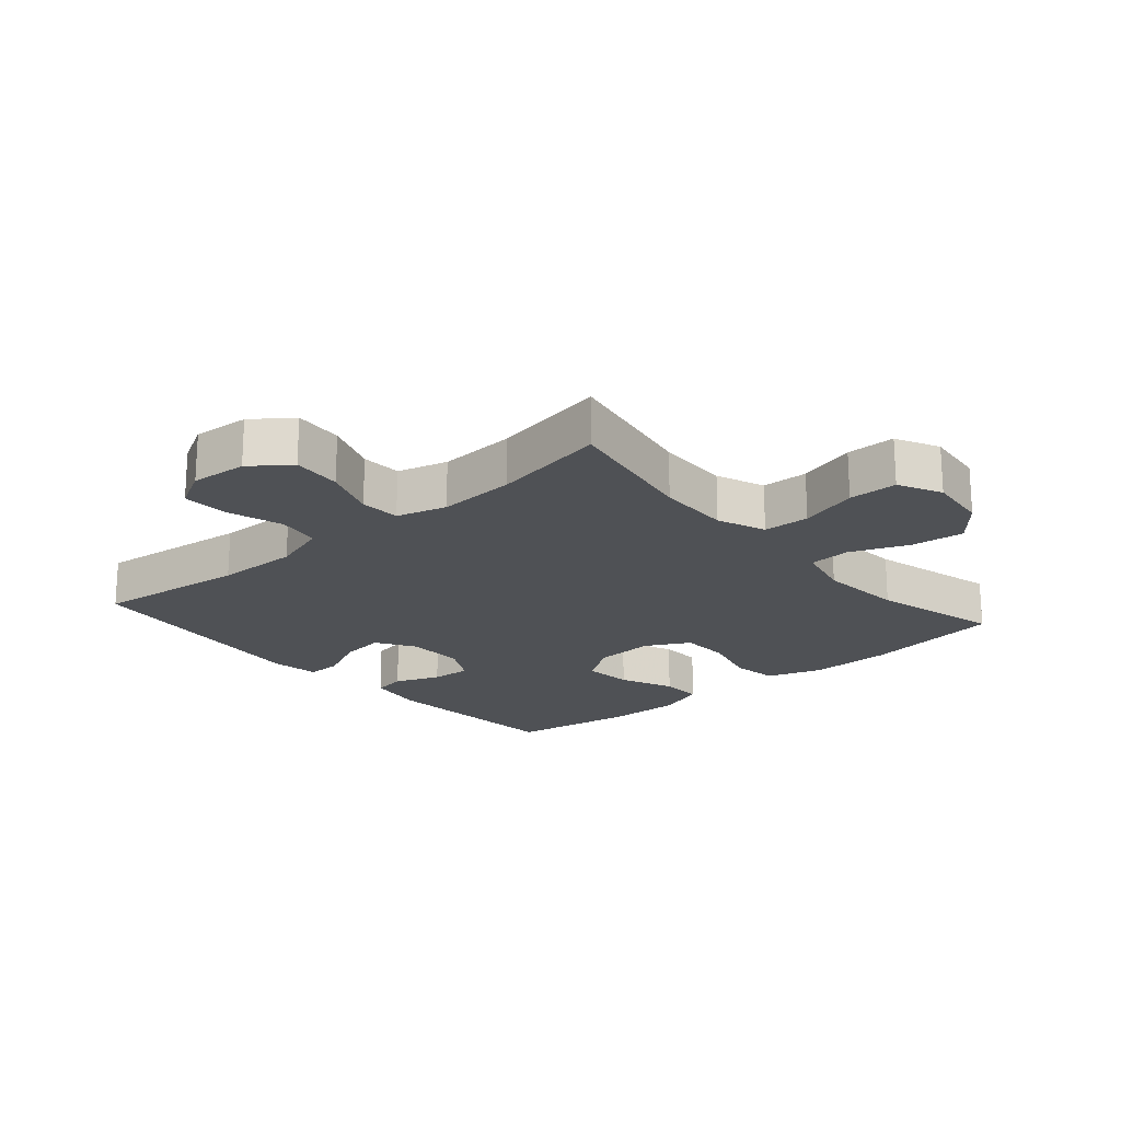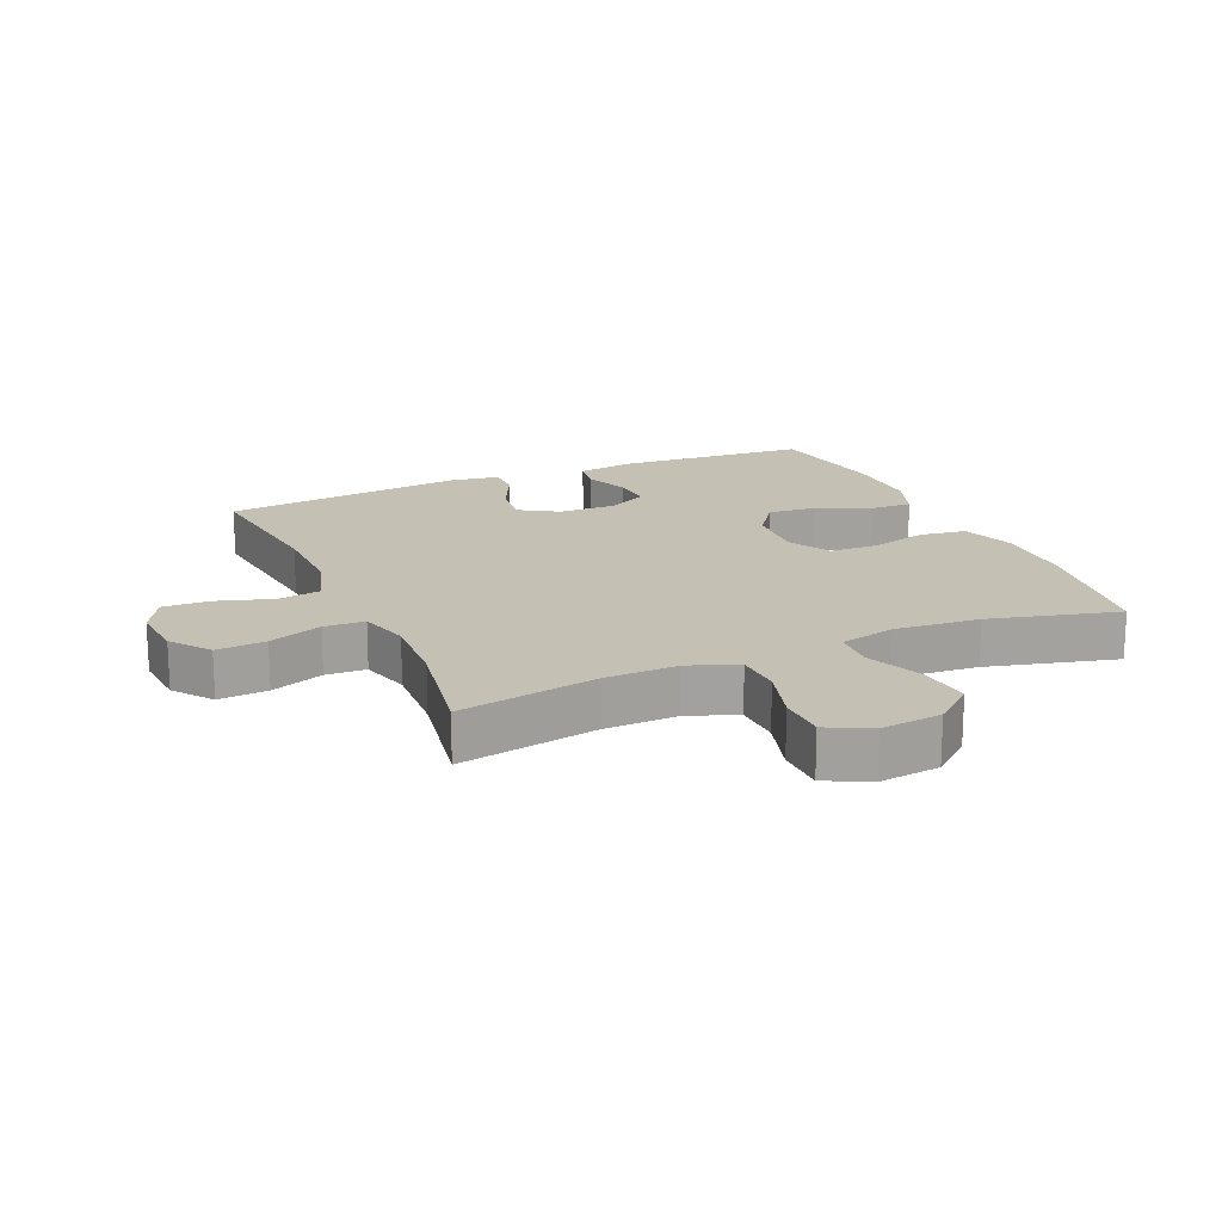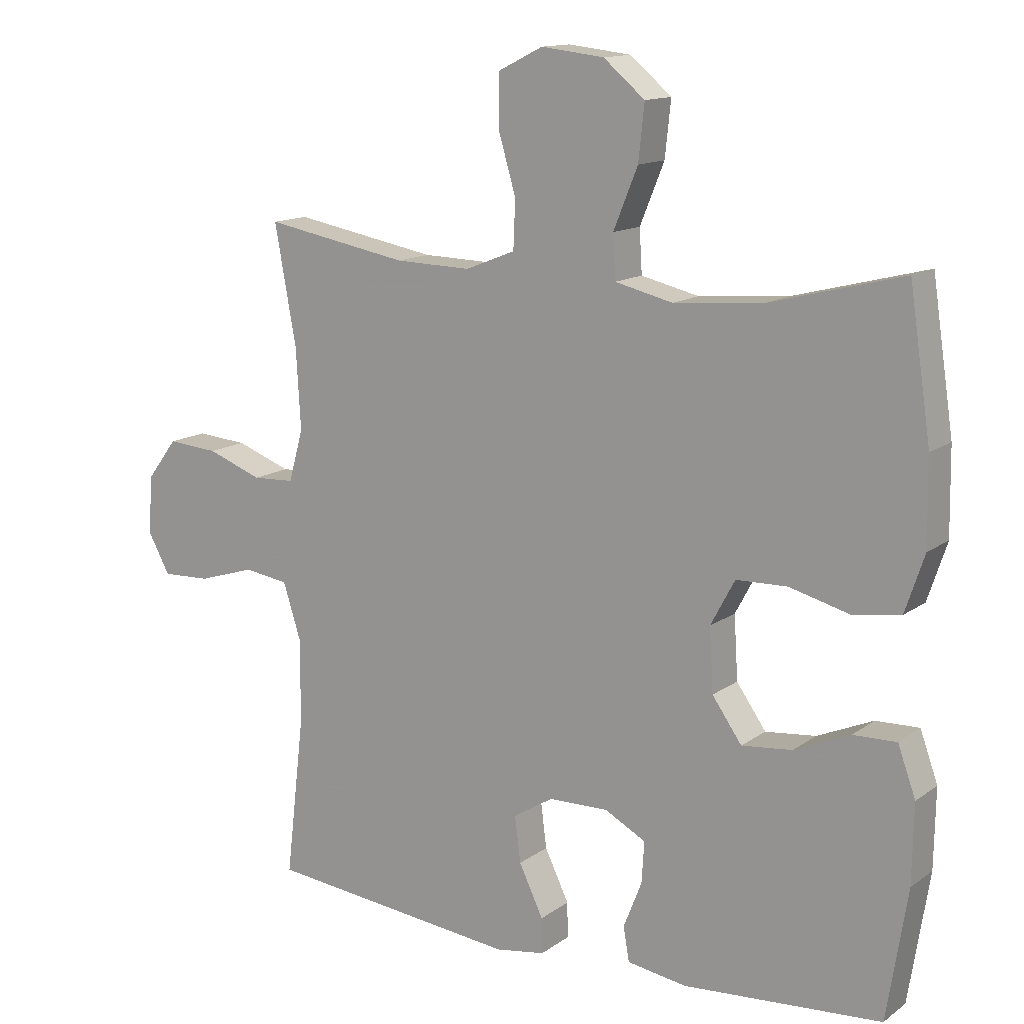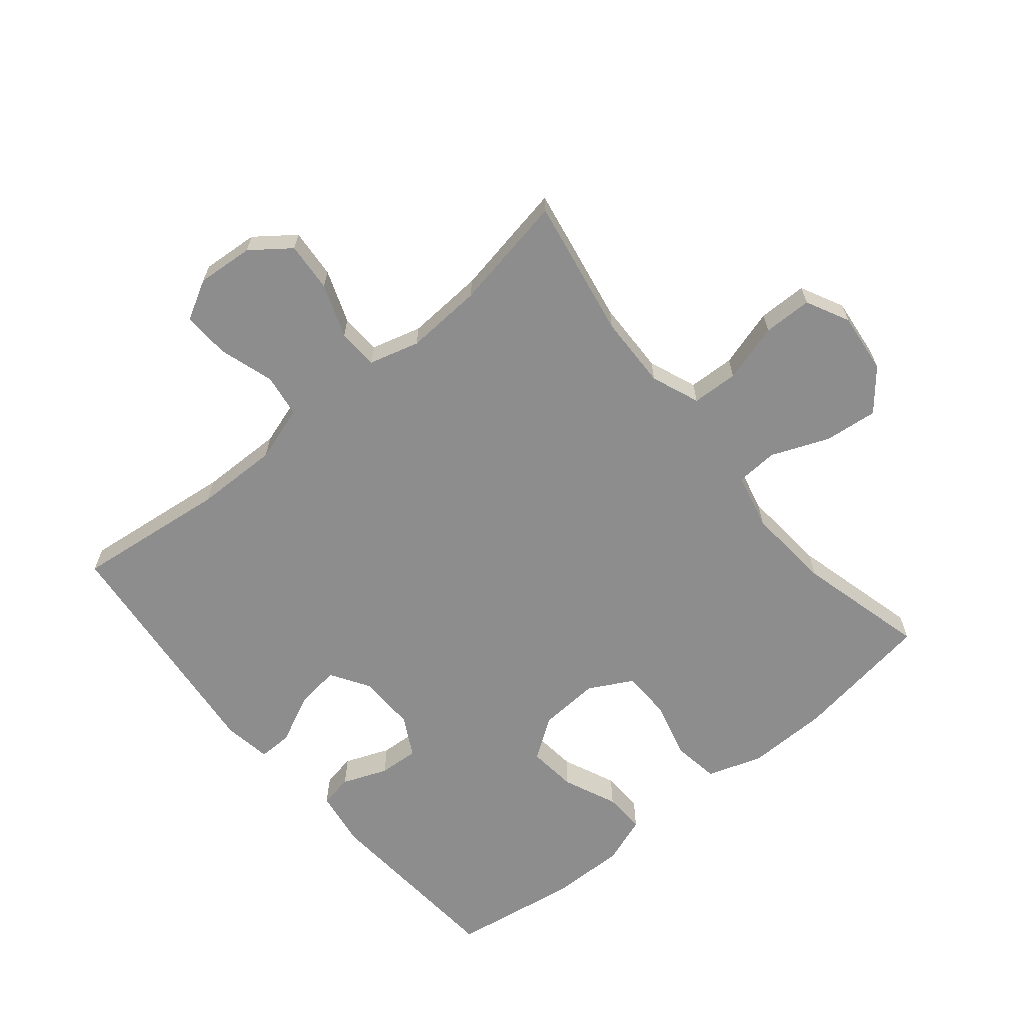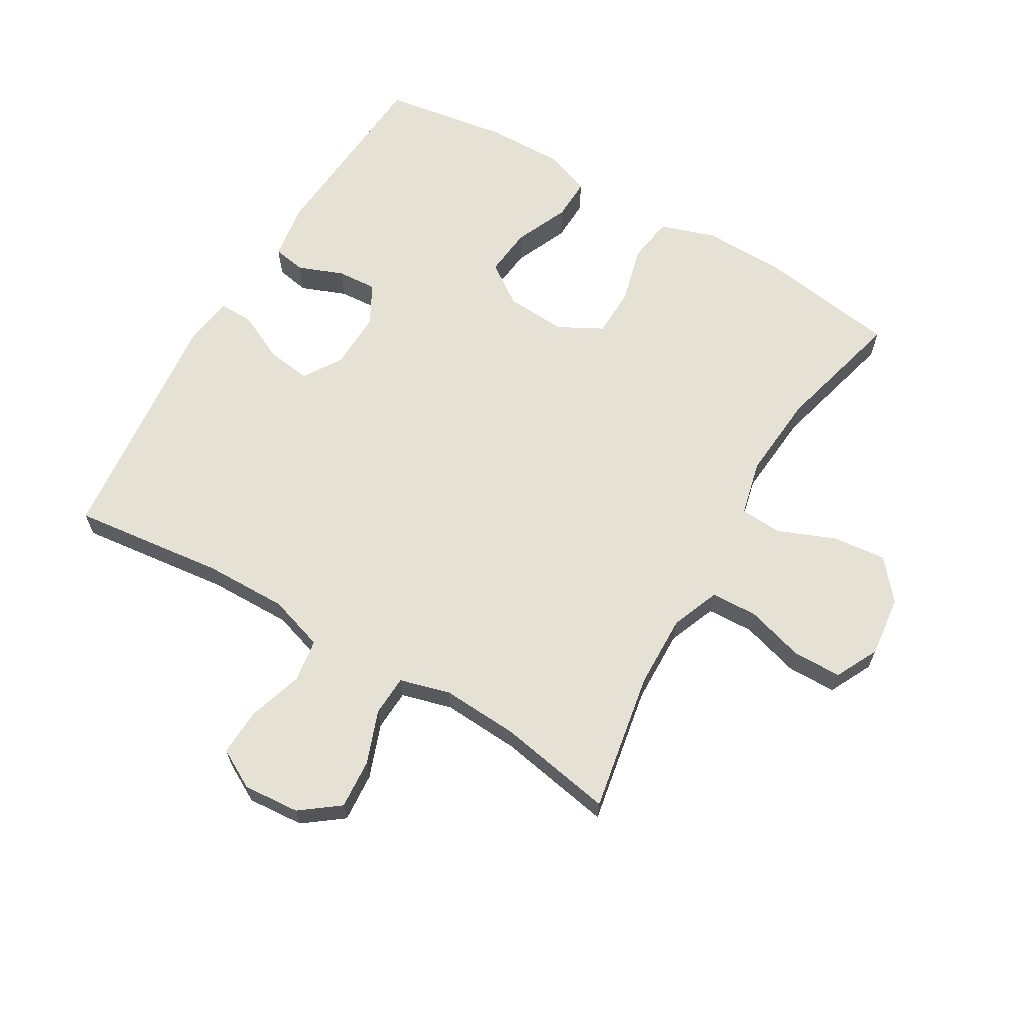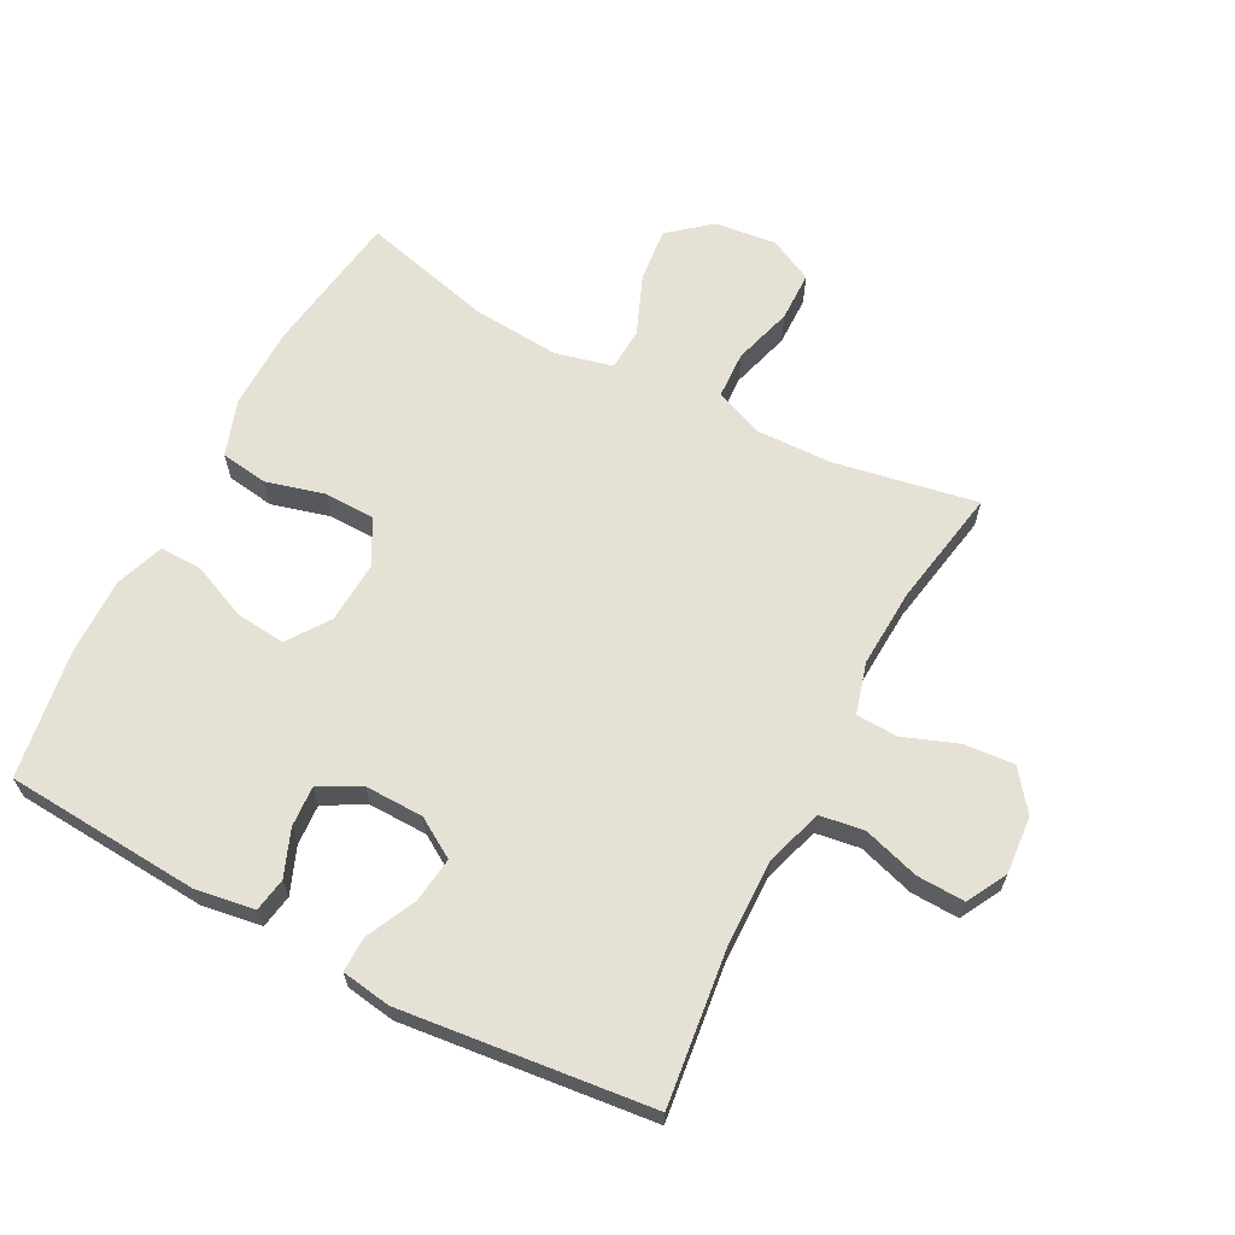
<metadata>
{"format":"obj","ext":"obj","renderer":"f3d","projection":"perspective","resolution":1024,"background":"white","views":[{"elev":-20.1,"azim":-49.1,"up":"+Y"},{"elev":18.0,"azim":-23.7,"up":"+Y"},{"elev":13.5,"azim":33.1,"up":"+Z"},{"elev":-64.6,"azim":-50.4,"up":"+Y"},{"elev":64.6,"azim":-59.5,"up":"+Y"},{"elev":64.8,"azim":-152.5,"up":"+Y"}]}
</metadata>
<code>
v -0.5 0.07 0.5
v -0.28 0.07 0.46
v -0.164 0.07 0.457
v -0.088 0.07 0.487
v -0.085 0.07 0.56
v -0.112 0.07 0.652
v -0.111 0.07 0.729
v -0.043 0.07 0.763
v 0.053 0.07 0.752
v 0.116 0.07 0.699
v 0.107 0.07 0.615
v 0.07 0.07 0.524
v 0.074 0.07 0.458
v 0.162 0.07 0.437
v 0.297 0.07 0.448
v 0.5 0.07 0.5
v 0.533 0.07 0.28
v 0.535 0.07 0.151
v 0.506 0.07 0.064
v 0.433 0.07 0.053
v 0.342 0.07 0.077
v 0.264 0.07 0.075
v 0.227 0.07 0.006
v 0.233 0.07 -0.09
v 0.278 0.07 -0.154
v 0.355 0.07 -0.146
v 0.44 0.07 -0.109
v 0.506 0.07 -0.107
v 0.533 0.07 -0.182
v 0.531 0.07 -0.302
v 0.5 0.07 -0.5
v 0.198 0.07 -0.522
v 0.107 0.07 -0.508
v 0.098 0.07 -0.456
v 0.126 0.07 -0.385
v 0.13 0.07 -0.322
v 0.067 0.07 -0.288
v -0.024 0.07 -0.29
v -0.085 0.07 -0.328
v -0.076 0.07 -0.398
v -0.039 0.07 -0.475
v -0.038 0.07 -0.529
v -0.114 0.07 -0.541
v -0.5 0.07 -0.5
v -0.472 0.07 -0.26
v -0.47 0.07 -0.129
v -0.498 0.07 -0.041
v -0.566 0.07 -0.031
v -0.653 0.07 -0.058
v -0.727 0.07 -0.061
v -0.761 0.07 0.001
v -0.754 0.07 0.09
v -0.708 0.07 0.151
v -0.63 0.07 0.145
v -0.546 0.07 0.114
v -0.482 0.07 0.117
v -0.46 0.07 0.196
v -0.467 0.07 0.318
v -0.5 0 0.5
v -0.28 0 0.46
v -0.164 0 0.457
v -0.088 0 0.487
v -0.085 0 0.56
v -0.112 0 0.652
v -0.111 0 0.729
v -0.043 0 0.763
v 0.053 0 0.752
v 0.116 0 0.699
v 0.107 0 0.615
v 0.07 0 0.524
v 0.074 0 0.458
v 0.162 0 0.437
v 0.297 0 0.448
v 0.5 0 0.5
v 0.533 0 0.28
v 0.535 0 0.151
v 0.506 0 0.064
v 0.433 0 0.053
v 0.342 0 0.077
v 0.264 0 0.075
v 0.227 0 0.006
v 0.233 0 -0.09
v 0.278 0 -0.154
v 0.355 0 -0.146
v 0.44 0 -0.109
v 0.506 0 -0.107
v 0.533 0 -0.182
v 0.531 0 -0.302
v 0.5 0 -0.5
v 0.198 0 -0.522
v 0.107 0 -0.508
v 0.098 0 -0.456
v 0.126 0 -0.385
v 0.13 0 -0.322
v 0.067 0 -0.288
v -0.024 0 -0.29
v -0.085 0 -0.328
v -0.076 0 -0.398
v -0.039 0 -0.475
v -0.038 0 -0.529
v -0.114 0 -0.541
v -0.5 0 -0.5
v -0.472 0 -0.26
v -0.47 0 -0.129
v -0.498 0 -0.041
v -0.566 0 -0.031
v -0.653 0 -0.058
v -0.727 0 -0.061
v -0.761 0 0.001
v -0.754 0 0.09
v -0.708 0 0.151
v -0.63 0 0.145
v -0.546 0 0.114
v -0.482 0 0.117
v -0.46 0 0.196
v -0.467 0 0.318
f 52 53 54 55
f 52 55 56
f 51 52 56
f 48 49 50 51
f 47 48 51 56
f 46 47 56 57
f 42 43 44 45
f 40 41 42 45
f 39 40 45 46
f 38 39 46 57
f 32 33 34 35
f 32 35 36
f 31 32 36
f 30 31 36 37
f 26 27 28 29
f 25 26 29 30
f 18 19 20 21
f 18 21 22
f 15 16 17 18
f 14 15 18 22
f 13 14 22 23
f 9 10 11 12
f 9 12 13
f 8 9 13
f 5 6 7 8
f 4 5 8 13
f 3 4 13 23
f 58 1 2
f 37 38 57 58
f 25 30 37
f 24 25 37 58
f 23 24 58
f 2 3 23 58
f 113 112 111 110
f 114 113 110
f 114 110 109
f 109 108 107 106
f 114 109 106 105
f 115 114 105 104
f 103 102 101 100
f 103 100 99 98
f 104 103 98 97
f 115 104 97 96
f 93 92 91 90
f 94 93 90
f 94 90 89
f 95 94 89 88
f 87 86 85 84
f 88 87 84 83
f 79 78 77 76
f 80 79 76
f 76 75 74 73
f 80 76 73 72
f 81 80 72 71
f 70 69 68 67
f 71 70 67
f 71 67 66
f 66 65 64 63
f 71 66 63 62
f 81 71 62 61
f 60 59 116
f 116 115 96 95
f 95 88 83
f 116 95 83 82
f 116 82 81
f 116 81 61 60
f 1 59 60 2
f 2 60 61 3
f 3 61 62 4
f 4 62 63 5
f 5 63 64 6
f 6 64 65 7
f 7 65 66 8
f 8 66 67 9
f 9 67 68 10
f 10 68 69 11
f 11 69 70 12
f 12 70 71 13
f 13 71 72 14
f 14 72 73 15
f 15 73 74 16
f 16 74 75 17
f 17 75 76 18
f 18 76 77 19
f 19 77 78 20
f 20 78 79 21
f 21 79 80 22
f 22 80 81 23
f 23 81 82 24
f 24 82 83 25
f 25 83 84 26
f 26 84 85 27
f 27 85 86 28
f 28 86 87 29
f 29 87 88 30
f 30 88 89 31
f 31 89 90 32
f 32 90 91 33
f 33 91 92 34
f 34 92 93 35
f 35 93 94 36
f 36 94 95 37
f 37 95 96 38
f 38 96 97 39
f 39 97 98 40
f 40 98 99 41
f 41 99 100 42
f 42 100 101 43
f 43 101 102 44
f 44 102 103 45
f 45 103 104 46
f 46 104 105 47
f 47 105 106 48
f 48 106 107 49
f 49 107 108 50
f 50 108 109 51
f 51 109 110 52
f 52 110 111 53
f 53 111 112 54
f 54 112 113 55
f 55 113 114 56
f 56 114 115 57
f 57 115 116 58
f 58 116 59 1

</code>
